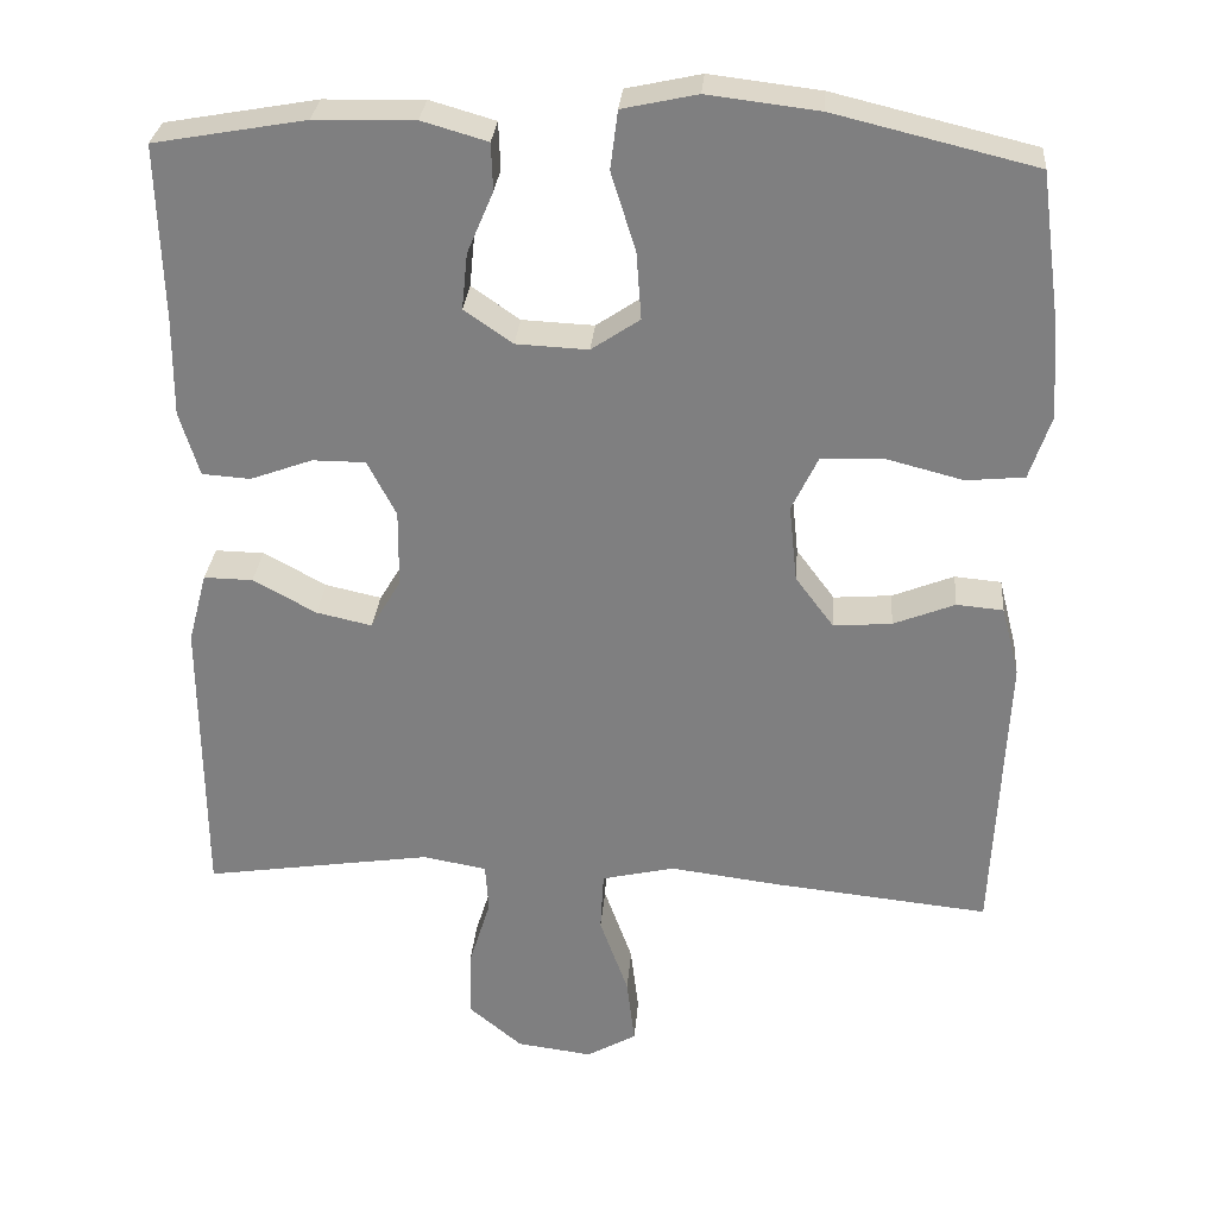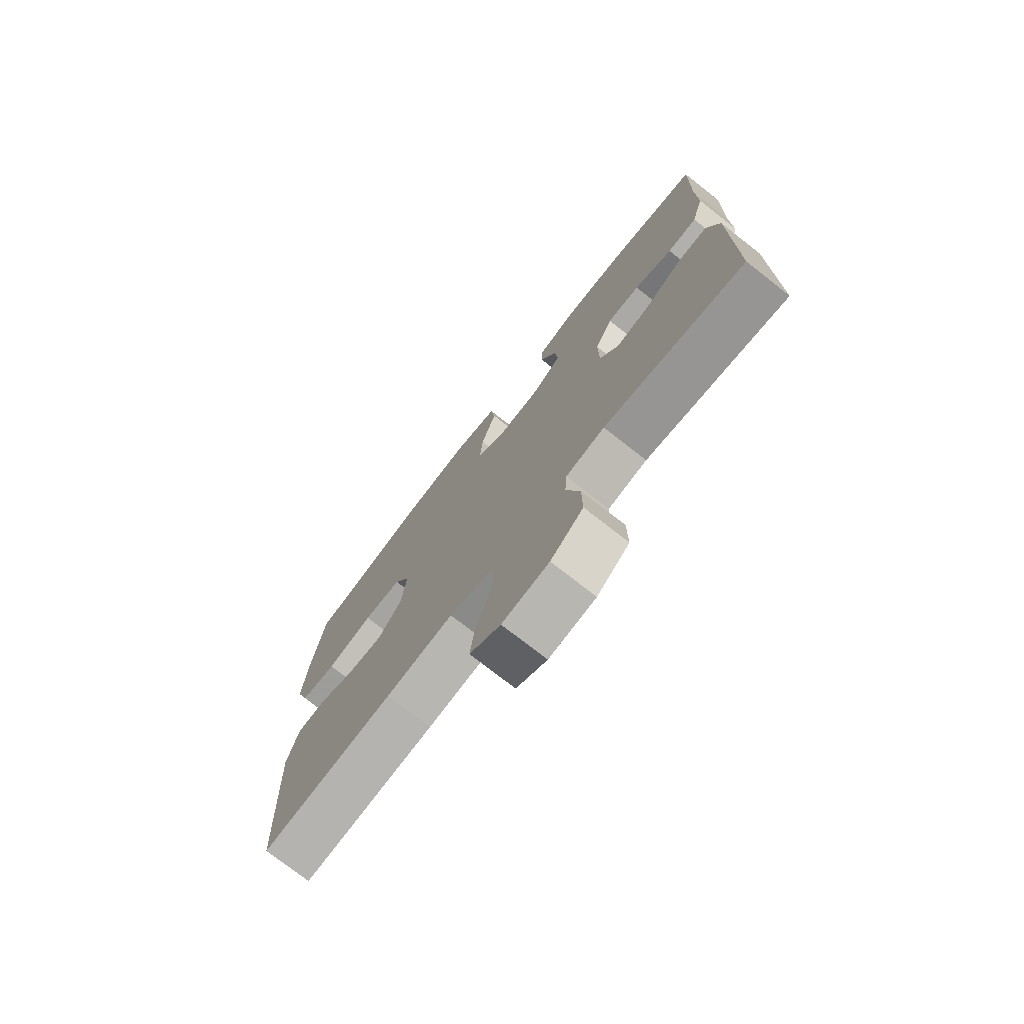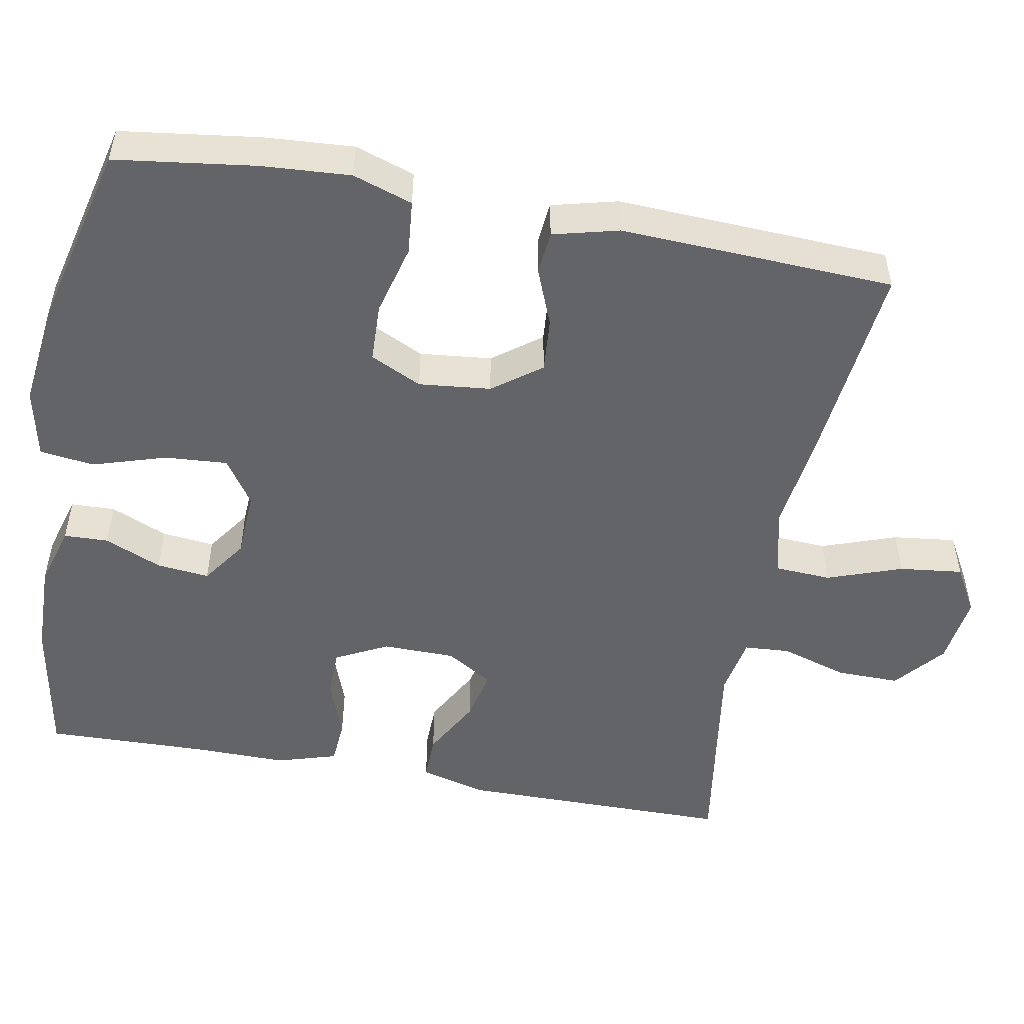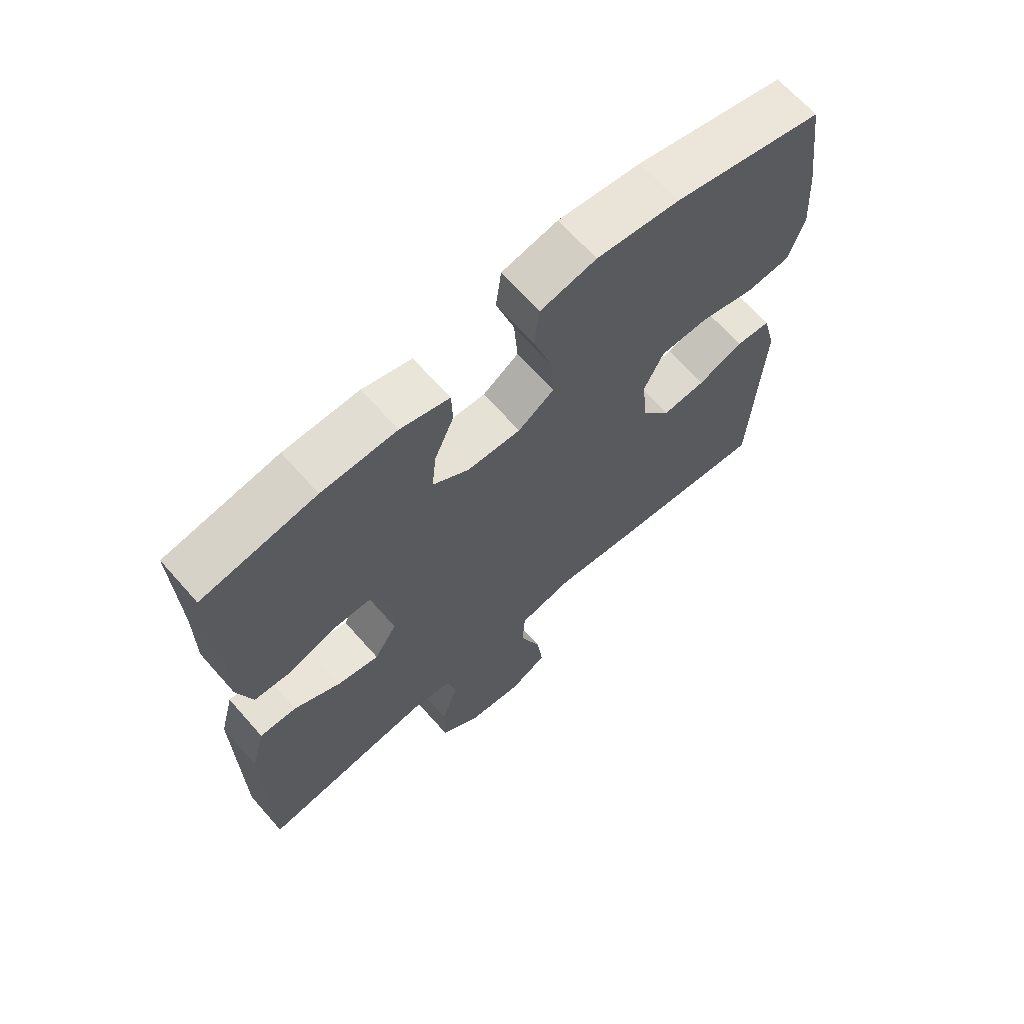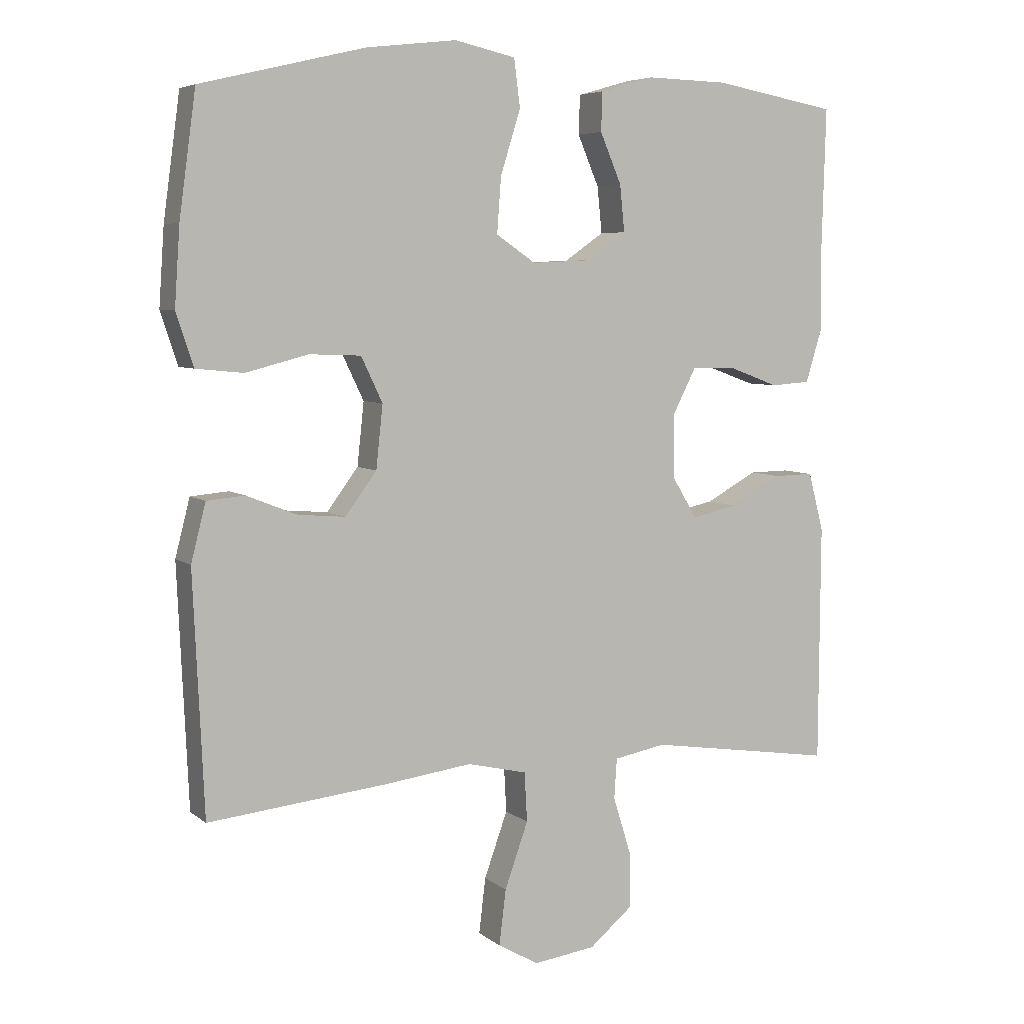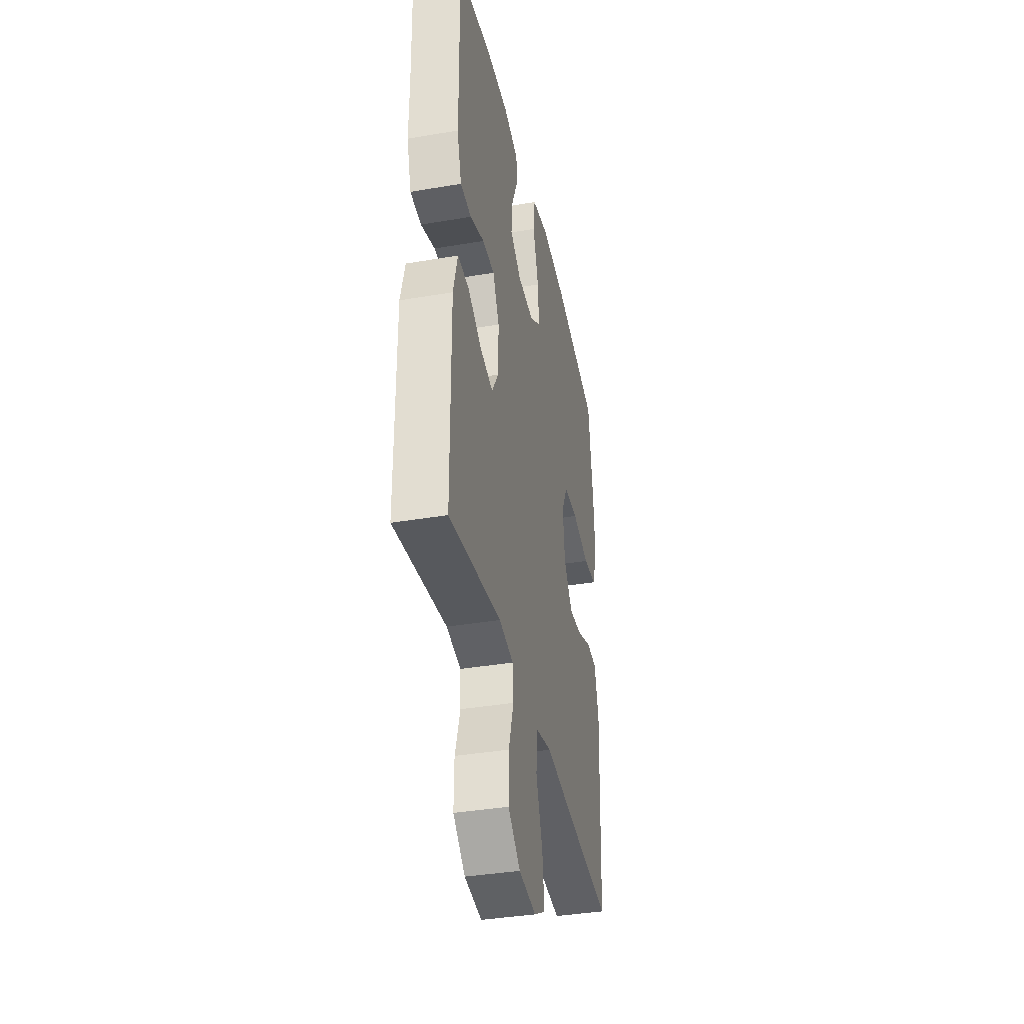
<metadata>
{"format":"obj","ext":"obj","renderer":"f3d","projection":"perspective","resolution":1024,"background":"white","views":[{"elev":29.6,"azim":4.8,"up":"+Z"},{"elev":-75.3,"azim":-128.1,"up":"+Z"},{"elev":-51.1,"azim":79.4,"up":"+Y"},{"elev":66.9,"azim":-41.5,"up":"+Z"},{"elev":5.9,"azim":154.0,"up":"+Z"},{"elev":-38.0,"azim":-77.8,"up":"+Z"}]}
</metadata>
<code>
v 0.5 0.07 0.5
v 0.525 0.07 0.317
v 0.533 0.07 0.201
v 0.507 0.07 0.123
v 0.436 0.07 0.116
v 0.343 0.07 0.14
v 0.266 0.07 0.137
v 0.234 0.07 0.07
v 0.244 0.07 -0.024
v 0.291 0.07 -0.087
v 0.362 0.07 -0.081
v 0.437 0.07 -0.051
v 0.494 0.07 -0.056
v 0.516 0.07 -0.142
v 0.5 0.07 -0.5
v 0.236 0.07 -0.473
v 0.101 0.07 -0.456
v 0.012 0.07 -0.477
v 0.008 0.07 -0.551
v 0.043 0.07 -0.649
v 0.053 0.07 -0.732
v -0.008 0.07 -0.767
v -0.101 0.07 -0.755
v -0.166 0.07 -0.701
v -0.165 0.07 -0.618
v -0.138 0.07 -0.531
v -0.142 0.07 -0.471
v -0.22 0.07 -0.457
v -0.338 0.07 -0.475
v -0.5 0.07 -0.5
v -0.502 0.07 -0.143
v -0.479 0.07 -0.056
v -0.419 0.07 -0.057
v -0.342 0.07 -0.099
v -0.274 0.07 -0.114
v -0.237 0.07 -0.053
v -0.236 0.07 0.042
v -0.271 0.07 0.11
v -0.336 0.07 0.11
v -0.412 0.07 0.082
v -0.471 0.07 0.086
v -0.495 0.07 0.165
v -0.494 0.07 0.286
v -0.5 0.07 0.5
v -0.315 0.07 0.533
v -0.193 0.07 0.536
v -0.113 0.07 0.513
v -0.111 0.07 0.455
v -0.143 0.07 0.38
v -0.15 0.07 0.311
v -0.091 0.07 0.27
v -0.003 0.07 0.266
v 0.056 0.07 0.306
v 0.05 0.07 0.388
v 0.02 0.07 0.484
v 0.029 0.07 0.555
v 0.12 0.07 0.575
v 0.255 0.07 0.559
v 0.5 0 0.5
v 0.525 0 0.317
v 0.533 0 0.201
v 0.507 0 0.123
v 0.436 0 0.116
v 0.343 0 0.14
v 0.266 0 0.137
v 0.234 0 0.07
v 0.244 0 -0.024
v 0.291 0 -0.087
v 0.362 0 -0.081
v 0.437 0 -0.051
v 0.494 0 -0.056
v 0.516 0 -0.142
v 0.5 0 -0.5
v 0.236 0 -0.473
v 0.101 0 -0.456
v 0.012 0 -0.477
v 0.008 0 -0.551
v 0.043 0 -0.649
v 0.053 0 -0.732
v -0.008 0 -0.767
v -0.101 0 -0.755
v -0.166 0 -0.701
v -0.165 0 -0.618
v -0.138 0 -0.531
v -0.142 0 -0.471
v -0.22 0 -0.457
v -0.338 0 -0.475
v -0.5 0 -0.5
v -0.502 0 -0.143
v -0.479 0 -0.056
v -0.419 0 -0.057
v -0.342 0 -0.099
v -0.274 0 -0.114
v -0.237 0 -0.053
v -0.236 0 0.042
v -0.271 0 0.11
v -0.336 0 0.11
v -0.412 0 0.082
v -0.471 0 0.086
v -0.495 0 0.165
v -0.494 0 0.286
v -0.5 0 0.5
v -0.315 0 0.533
v -0.193 0 0.536
v -0.113 0 0.513
v -0.111 0 0.455
v -0.143 0 0.38
v -0.15 0 0.311
v -0.091 0 0.27
v -0.003 0 0.266
v 0.056 0 0.306
v 0.05 0 0.388
v 0.02 0 0.484
v 0.029 0 0.555
v 0.12 0 0.575
v 0.255 0 0.559
f 54 55 56 57
f 53 54 57 58
f 46 47 48 49
f 46 49 50
f 43 44 45 46
f 43 46 50
f 42 43 50 51
f 39 40 41 42
f 38 39 42 51
f 31 32 33 34
f 29 30 31 34
f 28 29 34 35
f 27 28 35 36
f 23 24 25 26
f 23 26 27
f 22 23 27
f 19 20 21 22
f 18 19 22 27
f 17 18 27 36
f 11 12 13 14
f 10 11 14 15
f 9 10 15 16
f 3 4 5 6
f 3 6 7
f 2 3 7
f 53 58 1 2
f 52 53 2 7
f 37 38 51 52
f 37 52 7 8
f 16 17 36 37
f 8 9 16 37
f 115 114 113 112
f 116 115 112 111
f 107 106 105 104
f 108 107 104
f 104 103 102 101
f 108 104 101
f 109 108 101 100
f 100 99 98 97
f 109 100 97 96
f 92 91 90 89
f 92 89 88 87
f 93 92 87 86
f 94 93 86 85
f 84 83 82 81
f 85 84 81
f 85 81 80
f 80 79 78 77
f 85 80 77 76
f 94 85 76 75
f 72 71 70 69
f 73 72 69 68
f 74 73 68 67
f 64 63 62 61
f 65 64 61
f 65 61 60
f 60 59 116 111
f 65 60 111 110
f 110 109 96 95
f 66 65 110 95
f 95 94 75 74
f 95 74 67 66
f 1 59 60 2
f 2 60 61 3
f 3 61 62 4
f 4 62 63 5
f 5 63 64 6
f 6 64 65 7
f 7 65 66 8
f 8 66 67 9
f 9 67 68 10
f 10 68 69 11
f 11 69 70 12
f 12 70 71 13
f 13 71 72 14
f 14 72 73 15
f 15 73 74 16
f 16 74 75 17
f 17 75 76 18
f 18 76 77 19
f 19 77 78 20
f 20 78 79 21
f 21 79 80 22
f 22 80 81 23
f 23 81 82 24
f 24 82 83 25
f 25 83 84 26
f 26 84 85 27
f 27 85 86 28
f 28 86 87 29
f 29 87 88 30
f 30 88 89 31
f 31 89 90 32
f 32 90 91 33
f 33 91 92 34
f 34 92 93 35
f 35 93 94 36
f 36 94 95 37
f 37 95 96 38
f 38 96 97 39
f 39 97 98 40
f 40 98 99 41
f 41 99 100 42
f 42 100 101 43
f 43 101 102 44
f 44 102 103 45
f 45 103 104 46
f 46 104 105 47
f 47 105 106 48
f 48 106 107 49
f 49 107 108 50
f 50 108 109 51
f 51 109 110 52
f 52 110 111 53
f 53 111 112 54
f 54 112 113 55
f 55 113 114 56
f 56 114 115 57
f 57 115 116 58
f 58 116 59 1

</code>
